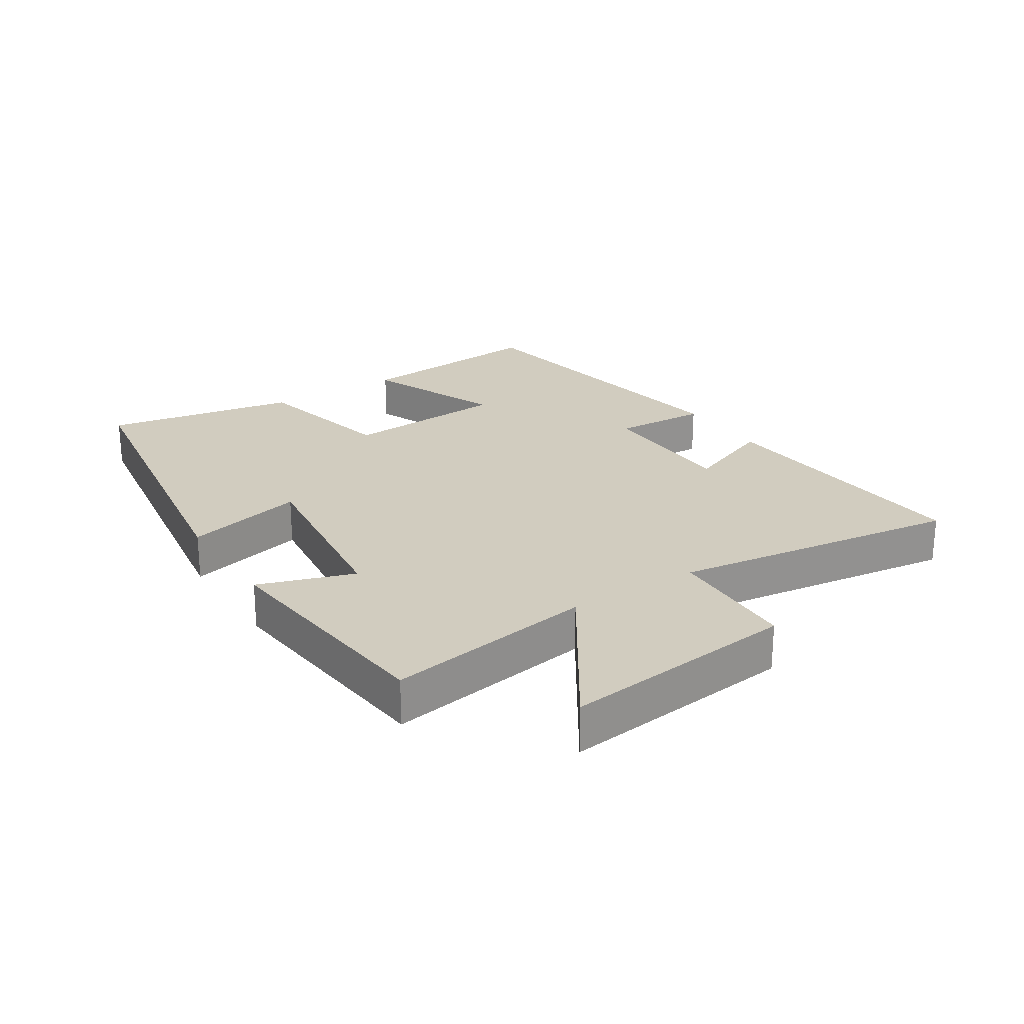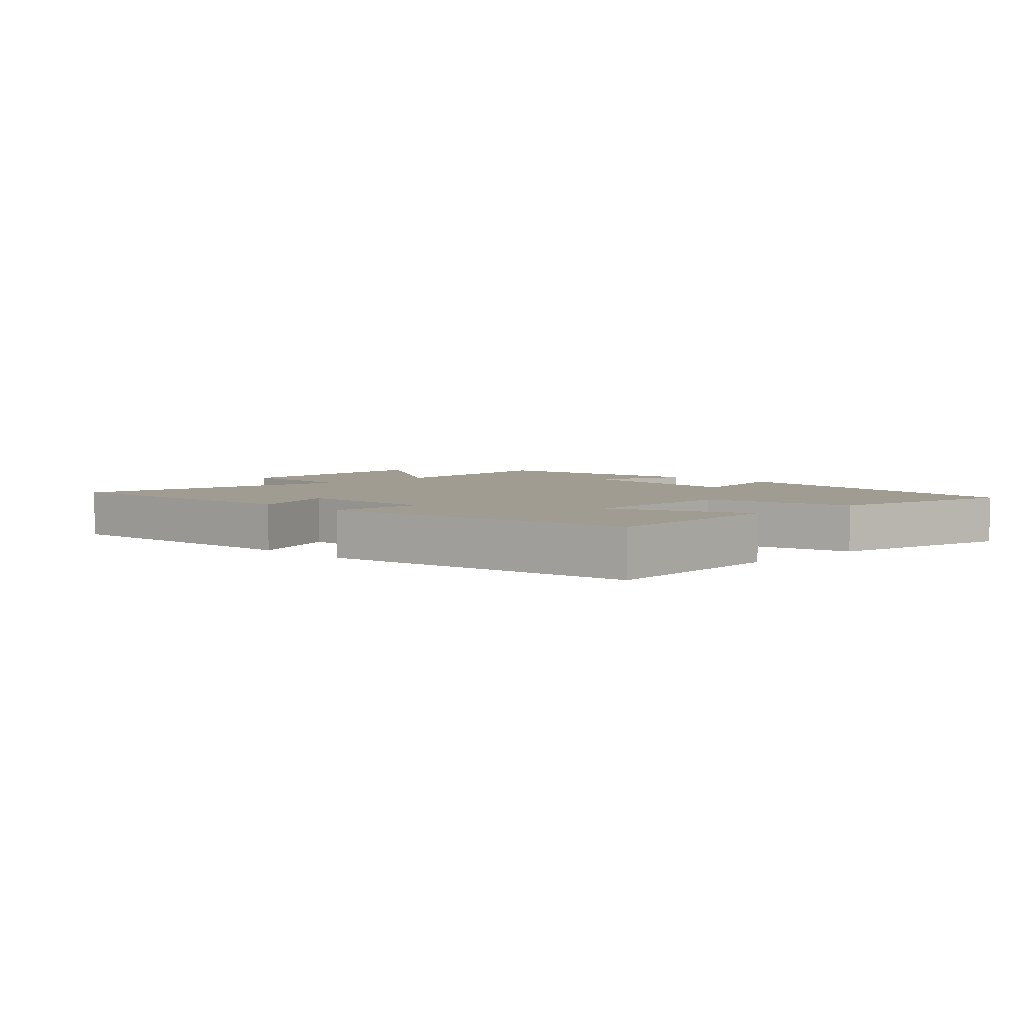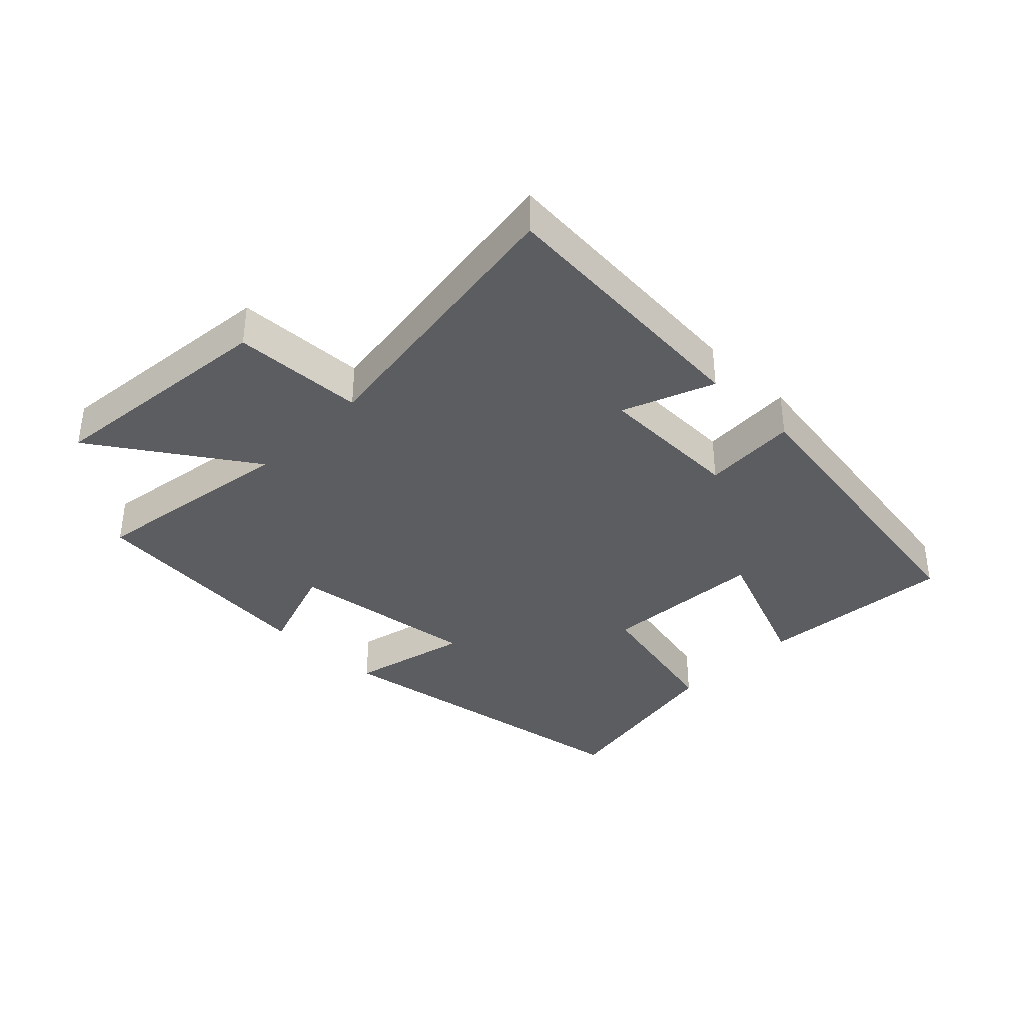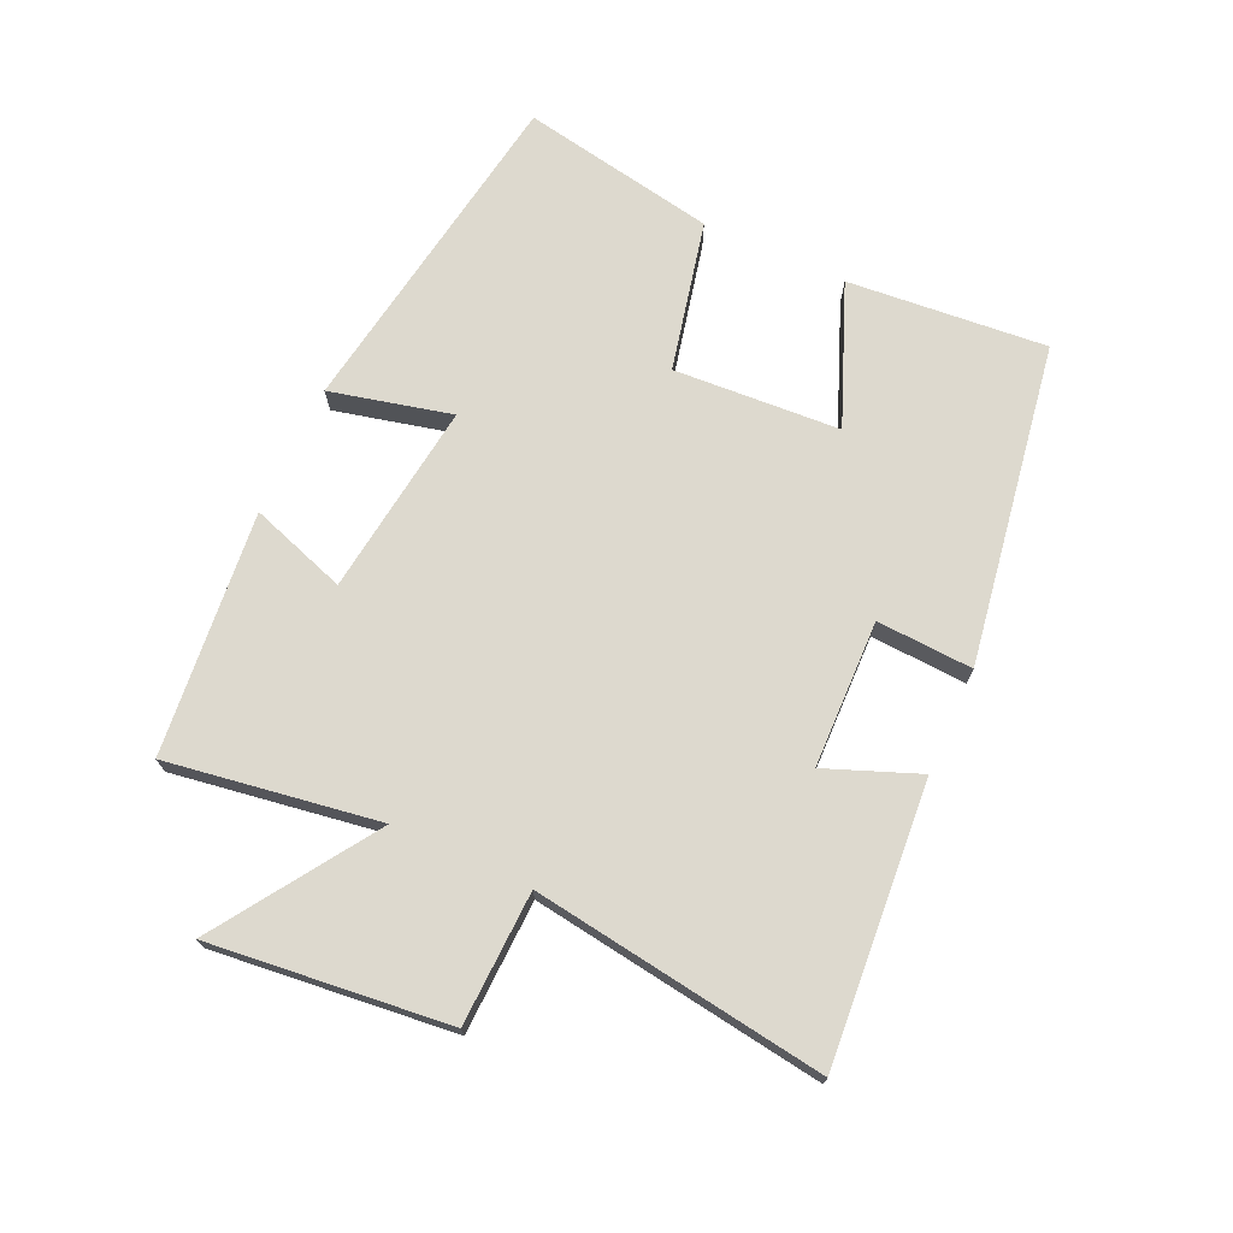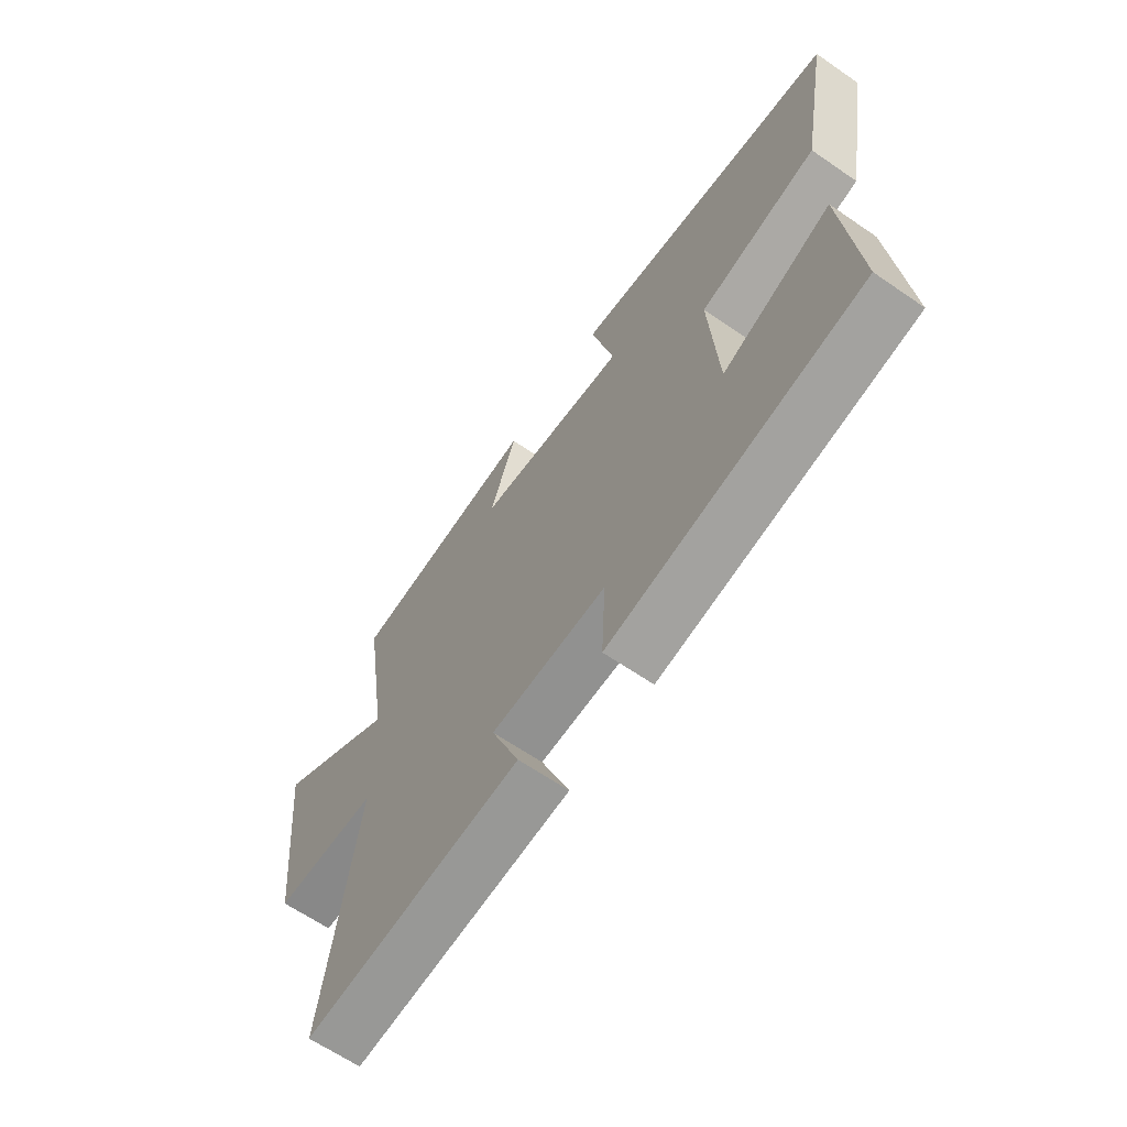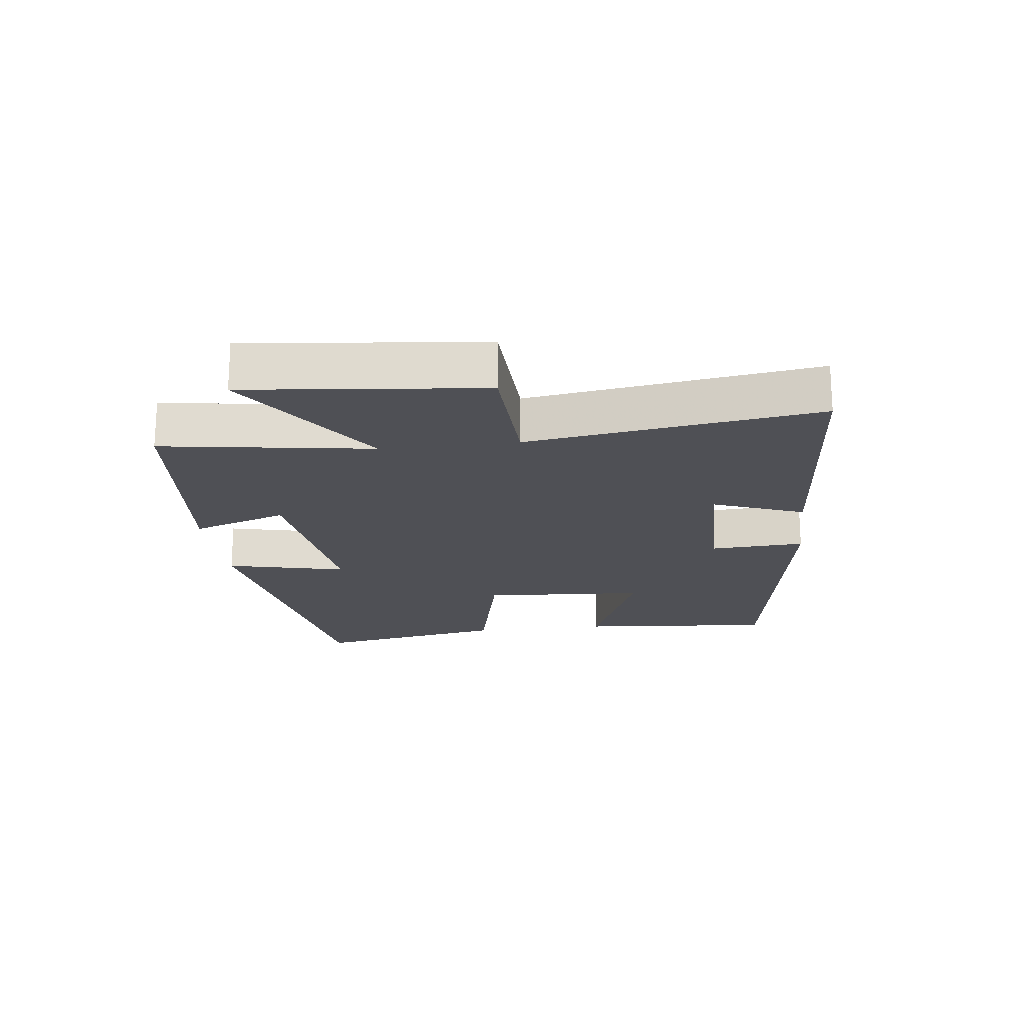
<metadata>
{"format":"obj","ext":"obj","renderer":"f3d","projection":"perspective","resolution":1024,"background":"white","views":[{"elev":24.1,"azim":57.0,"up":"+Y"},{"elev":4.3,"azim":-134.6,"up":"+Y"},{"elev":-36.7,"azim":135.7,"up":"+Y"},{"elev":71.7,"azim":114.6,"up":"+Y"},{"elev":-64.5,"azim":-124.7,"up":"+Z"},{"elev":-19.4,"azim":97.1,"up":"+Y"}]}
</metadata>
<code>
v 0.551 0.07 0.462
v 0.5 0.07 0.134
v 0.746 0.07 0.297
v 0.706 0.07 -0.073
v 0.5 0.07 -0.08
v 0.565 0.07 -0.534
v 0.134 0.07 -0.5
v 0.19 0.07 -0.357
v -0.038 0.07 -0.351
v -0.03 0.07 -0.5
v -0.527 0.07 -0.419
v -0.5 0.07 -0.11
v -0.283 0.07 -0.197
v -0.267 0.07 0.061
v -0.5 0.07 0.114
v -0.556 0.07 0.417
v -0.03 0.07 0.5
v -0.075 0.07 0.312
v 0.225 0.07 0.35
v 0.174 0.07 0.5
v 0.551 0 0.462
v 0.5 0 0.134
v 0.746 0 0.297
v 0.706 0 -0.073
v 0.5 0 -0.08
v 0.565 0 -0.534
v 0.134 0 -0.5
v 0.19 0 -0.357
v -0.038 0 -0.351
v -0.03 0 -0.5
v -0.527 0 -0.419
v -0.5 0 -0.11
v -0.283 0 -0.197
v -0.267 0 0.061
v -0.5 0 0.114
v -0.556 0 0.417
v -0.03 0 0.5
v -0.075 0 0.312
v 0.225 0 0.35
v 0.174 0 0.5
f 19 20 1 2
f 18 19 2
f 15 16 17 18
f 14 15 18 2
f 13 14 2
f 10 11 12 13
f 9 10 13
f 8 9 13 2
f 5 6 7 8
f 5 8 2 3
f 3 4 5
f 22 21 40 39
f 22 39 38
f 38 37 36 35
f 22 38 35 34
f 22 34 33
f 33 32 31 30
f 33 30 29
f 22 33 29 28
f 28 27 26 25
f 23 22 28 25
f 25 24 23
f 1 21 22 2
f 2 22 23 3
f 3 23 24 4
f 4 24 25 5
f 5 25 26 6
f 6 26 27 7
f 7 27 28 8
f 8 28 29 9
f 9 29 30 10
f 10 30 31 11
f 11 31 32 12
f 12 32 33 13
f 13 33 34 14
f 14 34 35 15
f 15 35 36 16
f 16 36 37 17
f 17 37 38 18
f 18 38 39 19
f 19 39 40 20
f 20 40 21 1

</code>
